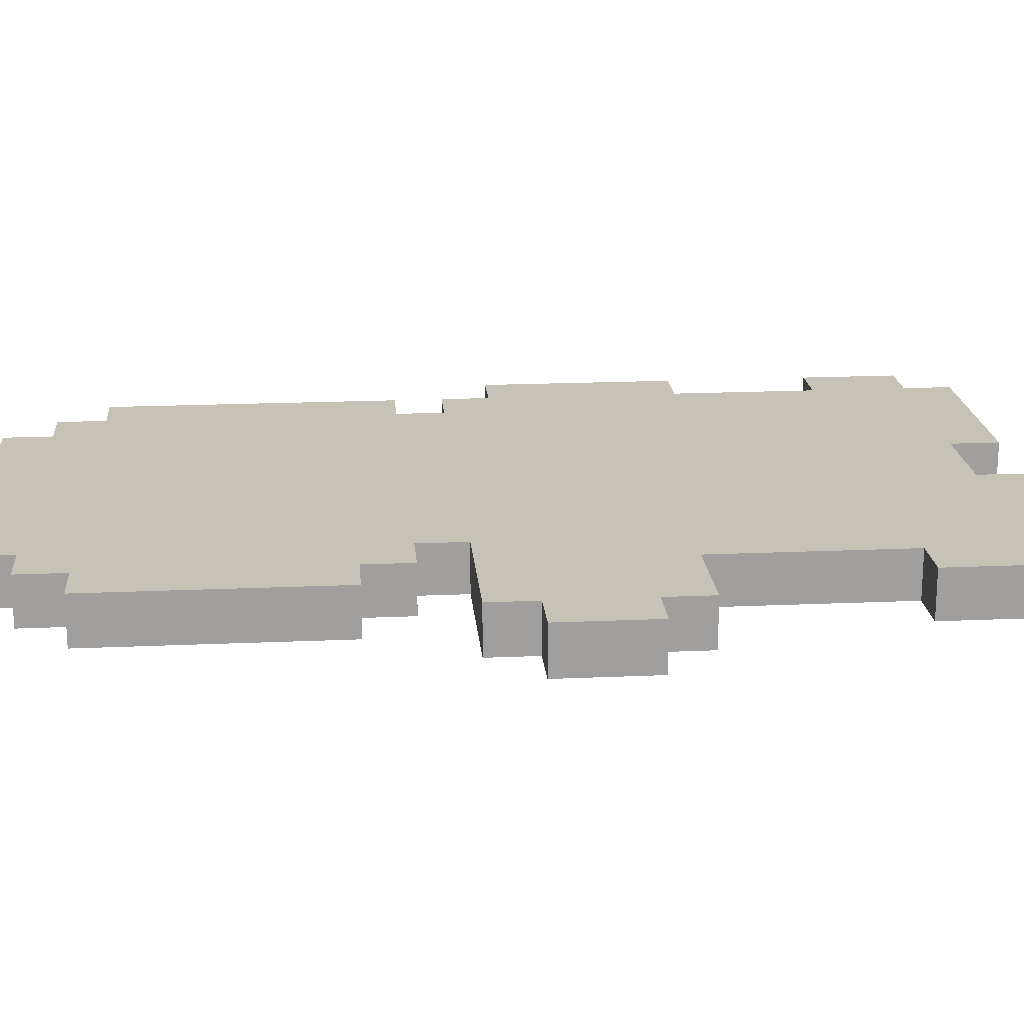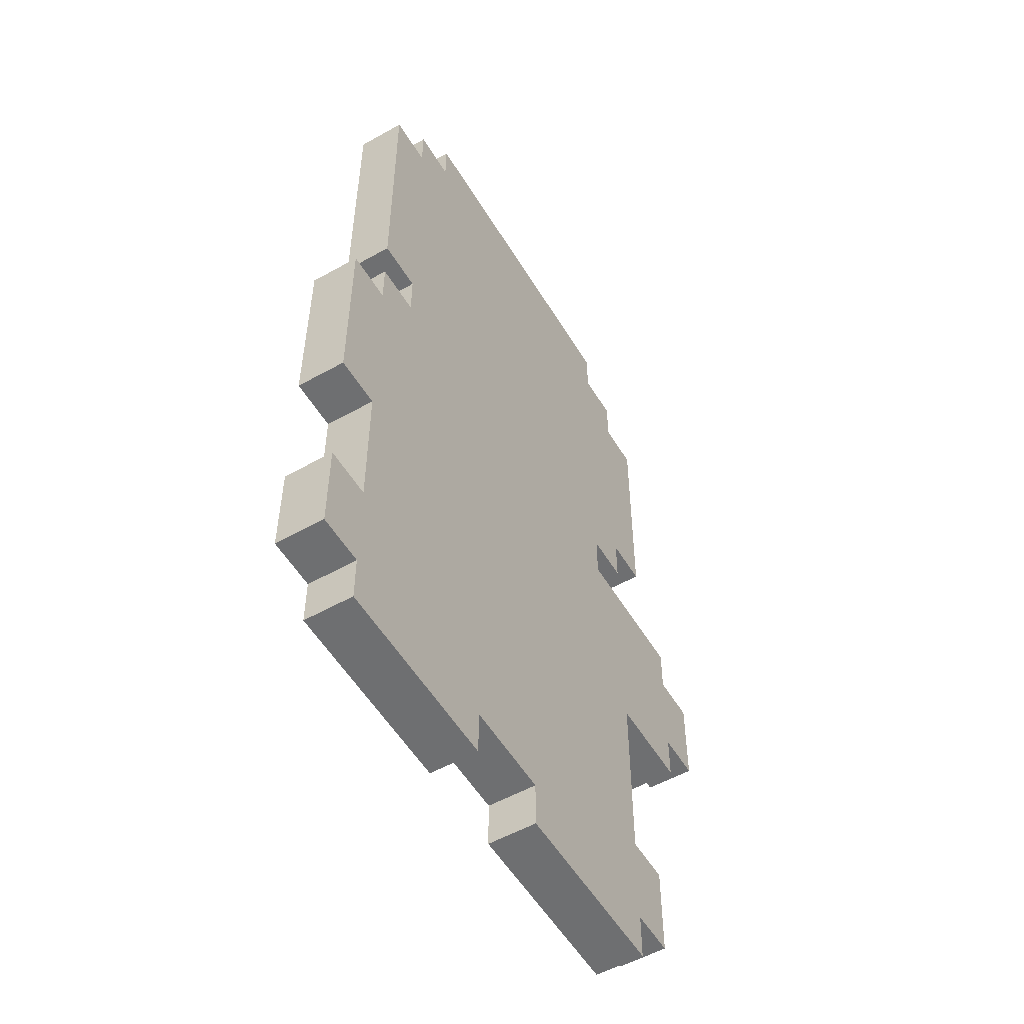
<metadata>
{"format":"obj","ext":"obj","renderer":"f3d","projection":"perspective","resolution":1024,"background":"white","views":[{"elev":19.1,"azim":-94.8,"up":"+Z"},{"elev":-54.5,"azim":120.7,"up":"+Y"}]}
</metadata>
<code>
o
v -1 0.8 0.5
v -1 0.8 0.4
v -1 1 0.5
v -1 1 0.4
v -0.9 0.7 0.5
v -0.9 0.7 0.4
v -0.9 0.8 0.5
v -0.9 0.8 0.4
v -0.9 1 0.5
v -0.9 1 0.4
v -0.9 1.1 0.5
v -0.9 1.1 0.4
v -0.8 0.1 0.5
v -0.8 0.1 0.4
v -0.8 0.3 0.5
v -0.8 0.3 0.4
v -0.8 1.3 0.5
v -0.8 1.3 0.4
v -0.8 1.5 0.5
v -0.8 1.5 0.4
v -0.8 1.7 0.5
v -0.8 1.7 0.4
v -0.8 1.8 0.5
v -0.8 1.8 0.4
v -0.7 0 0.5
v -0.7 0 0.4
v -0.7 0.1 0.5
v -0.7 0.1 0.4
v -0.7 0.3 0.5
v -0.7 0.3 0.4
v -0.7 0.4 0.5
v -0.7 0.4 0.4
v -0.7 0.5 0.5
v -0.7 0.5 0.4
v -0.7 0.6 0.5
v -0.7 0.6 0.4
v -0.7 0.7 0.5
v -0.7 0.7 0.4
v -0.7 1.2 0.5
v -0.7 1.2 0.4
v -0.7 1.3 0.5
v -0.7 1.3 0.4
v -0.7 1.8 0.5
v -0.7 1.8 0.4
v -0.7 1.9 0.5
v -0.7 1.9 0.4
v -0.6 1.1 0.5
v -0.6 1.1 0.4
v -0.6 1.2 0.5
v -0.6 1.2 0.4
v -0.6 1.9 0.5
v -0.6 1.9 0.4
v -0.6 2 0.5
v -0.6 2 0.4
v -0.1 0 0.5
v -0.1 0 0.4
v -0.1 0.1 0.5
v -0.1 0.1 0.4
v -0.3 0 0.5
v -0.3 0 0.4
v -0.3 0.1 0.5
v -0.3 0.1 0.4
v 0.1 1.9 0.5
v 0.1 1.9 0.4
v 0.1 2 0.5
v 0.1 2 0.4
v 0.2 1.1 0.5
v 0.2 1.1 0.4
v 0.2 1.2 0.5
v 0.2 1.2 0.4
v 0.2 1.8 0.5
v 0.2 1.8 0.4
v 0.2 1.9 0.5
v 0.2 1.9 0.4
v 0.3 0 0.5
v 0.3 0 0.4
v 0.3 0.1 0.5
v 0.3 0.1 0.4
v 0.3 0.3 0.5
v 0.3 0.3 0.4
v 0.3 0.4 0.5
v 0.3 0.4 0.4
v 0.3 0.5 0.5
v 0.3 0.5 0.4
v 0.3 0.6 0.5
v 0.3 0.6 0.4
v 0.3 1 0.5
v 0.3 1 0.4
v 0.3 1.1 0.5
v 0.3 1.1 0.4
v 0.3 1.2 0.5
v 0.3 1.2 0.4
v 0.3 1.3 0.5
v 0.3 1.3 0.4
v 0.3 1.5 0.5
v 0.3 1.5 0.4
v 0.3 1.7 0.5
v 0.3 1.7 0.4
v 0.3 1.8 0.5
v 0.3 1.8 0.4
v 0.4 0.1 0.5
v 0.4 0.1 0.4
v 0.4 0.3 0.5
v 0.4 0.3 0.4
v 0.4 0.6 0.5
v 0.4 0.6 0.4
v 0.4 0.8 0.5
v 0.4 0.8 0.4
v 0.4 0.9 0.5
v 0.4 0.9 0.4
v 0.4 1 0.5
v 0.4 1 0.4
v -1 0.8 0.5
v -1 1 0.5
v -0.9 0.7 0.5
v -0.9 0.8 0.5
v -0.9 0.9 0.5
v -0.9 1 0.5
v -0.9 1.1 0.5
v -0.8 0.1 0.5
v -0.8 0.3 0.5
v -0.8 1.3 0.5
v -0.8 1.5 0.5
v -0.8 1.7 0.5
v -0.8 1.8 0.5
v -0.7 0 0.5
v -0.7 0.1 0.5
v -0.7 0.2 0.5
v -0.7 0.3 0.5
v -0.7 0.4 0.5
v -0.7 0.5 0.5
v -0.7 0.6 0.5
v -0.7 0.7 0.5
v -0.7 0.8 0.5
v -0.7 0.9 0.5
v -0.7 1 0.5
v -0.7 1.1 0.5
v -0.7 1.2 0.5
v -0.7 1.3 0.5
v -0.7 1.5 0.5
v -0.7 1.7 0.5
v -0.7 1.8 0.5
v -0.7 1.9 0.5
v -0.6 0.4 0.5
v -0.6 0.5 0.5
v -0.6 0.6 0.5
v -0.6 0.7 0.5
v -0.6 0.8 0.5
v -0.6 0.9 0.5
v -0.6 1 0.5
v -0.6 1.1 0.5
v -0.6 1.2 0.5
v -0.6 1.8 0.5
v -0.6 1.9 0.5
v -0.6 2 0.5
v -0.5 0.4 0.5
v -0.5 0.5 0.5
v -0.5 0.6 0.5
v -0.5 0.7 0.5
v -0.5 0.8 0.5
v -0.5 0.9 0.5
v -0.5 1 0.5
v -0.5 1.1 0.5
v -0.5 1.5 0.5
v -0.5 1.6 0.5
v -0.4 1.3 0.5
v -0.4 1.5 0.5
v -0.4 1.6 0.5
v -0.3 0 0.5
v -0.3 0.1 0.5
v -0.3 0.2 0.5
v -0.3 0.3 0.5
v -0.3 0.4 0.5
v -0.3 1 0.5
v -0.3 1.1 0.5
v -0.3 1.2 0.5
v -0.3 1.3 0.5
v -0.3 1.5 0.5
v -0.3 1.6 0.5
v -0.3 1.7 0.5
v -0.2 0.6 0.5
v -0.2 0.8 0.5
v -0.2 1.3 0.5
v -0.2 1.6 0.5
v -0.1 0 0.5
v -0.1 0.1 0.5
v -0.1 0.2 0.5
v -0.1 0.3 0.5
v -0.1 0.4 0.5
v -0.1 0.5 0.5
v -0.1 0.6 0.5
v -0.1 0.7 0.5
v -0.1 0.8 0.5
v -0.1 0.9 0.5
v -0.1 1.1 0.5
v -0.1 1.2 0.5
v -0.1 1.3 0.5
v -0.1 1.5 0.5
v -0.1 1.6 0.5
v 1.192e-07 0.6 0.5
v 1.192e-07 0.7 0.5
v 1.192e-07 0.8 0.5
v 1.192e-07 0.9 0.5
v 1.192e-07 1 0.5
v 1.192e-07 1.3 0.5
v 1.192e-07 1.5 0.5
v 1.192e-07 1.6 0.5
v 0.1 0.4 0.5
v 0.1 0.5 0.5
v 0.1 1 0.5
v 0.1 1.1 0.5
v 0.1 1.5 0.5
v 0.1 1.6 0.5
v 0.1 1.8 0.5
v 0.1 1.9 0.5
v 0.1 2 0.5
v 0.2 0.4 0.5
v 0.2 0.5 0.5
v 0.2 0.6 0.5
v 0.2 0.7 0.5
v 0.2 0.8 0.5
v 0.2 0.9 0.5
v 0.2 1 0.5
v 0.2 1.1 0.5
v 0.2 1.2 0.5
v 0.2 1.3 0.5
v 0.2 1.5 0.5
v 0.2 1.7 0.5
v 0.2 1.8 0.5
v 0.2 1.9 0.5
v 0.3 0 0.5
v 0.3 0.1 0.5
v 0.3 0.2 0.5
v 0.3 0.3 0.5
v 0.3 0.4 0.5
v 0.3 0.5 0.5
v 0.3 0.6 0.5
v 0.3 0.7 0.5
v 0.3 0.8 0.5
v 0.3 0.9 0.5
v 0.3 1 0.5
v 0.3 1.1 0.5
v 0.3 1.2 0.5
v 0.3 1.3 0.5
v 0.3 1.5 0.5
v 0.3 1.7 0.5
v 0.3 1.8 0.5
v 0.4 0.1 0.5
v 0.4 0.3 0.5
v 0.4 0.6 0.5
v 0.4 0.8 0.5
v 0.4 0.9 0.5
v 0.4 1 0.5
v -1 0.8 0.4
v -1 1 0.4
v -0.9 0.7 0.4
v -0.9 0.8 0.4
v -0.9 0.9 0.4
v -0.9 1 0.4
v -0.9 1.1 0.4
v -0.8 0.1 0.4
v -0.8 0.3 0.4
v -0.8 1.3 0.4
v -0.8 1.5 0.4
v -0.8 1.7 0.4
v -0.8 1.8 0.4
v -0.7 0 0.4
v -0.7 0.1 0.4
v -0.7 0.2 0.4
v -0.7 0.3 0.4
v -0.7 0.4 0.4
v -0.7 0.5 0.4
v -0.7 0.6 0.4
v -0.7 0.7 0.4
v -0.7 0.8 0.4
v -0.7 0.9 0.4
v -0.7 1 0.4
v -0.7 1.1 0.4
v -0.7 1.2 0.4
v -0.7 1.3 0.4
v -0.7 1.5 0.4
v -0.7 1.7 0.4
v -0.7 1.8 0.4
v -0.7 1.9 0.4
v -0.6 0.4 0.4
v -0.6 0.5 0.4
v -0.6 0.6 0.4
v -0.6 0.7 0.4
v -0.6 0.8 0.4
v -0.6 0.9 0.4
v -0.6 1 0.4
v -0.6 1.1 0.4
v -0.6 1.2 0.4
v -0.6 1.8 0.4
v -0.6 1.9 0.4
v -0.6 2 0.4
v -0.5 0.4 0.4
v -0.5 0.5 0.4
v -0.5 0.6 0.4
v -0.5 0.7 0.4
v -0.5 0.8 0.4
v -0.5 0.9 0.4
v -0.5 1 0.4
v -0.5 1.1 0.4
v -0.5 1.5 0.4
v -0.5 1.6 0.4
v -0.4 1.3 0.4
v -0.4 1.5 0.4
v -0.4 1.6 0.4
v -0.3 0 0.4
v -0.3 0.1 0.4
v -0.3 0.2 0.4
v -0.3 0.3 0.4
v -0.3 0.4 0.4
v -0.3 1 0.4
v -0.3 1.1 0.4
v -0.3 1.2 0.4
v -0.3 1.3 0.4
v -0.3 1.5 0.4
v -0.3 1.6 0.4
v -0.3 1.7 0.4
v -0.2 0.6 0.4
v -0.2 0.8 0.4
v -0.2 1.3 0.4
v -0.2 1.6 0.4
v -0.1 0 0.4
v -0.1 0.1 0.4
v -0.1 0.2 0.4
v -0.1 0.3 0.4
v -0.1 0.4 0.4
v -0.1 0.5 0.4
v -0.1 0.6 0.4
v -0.1 0.7 0.4
v -0.1 0.8 0.4
v -0.1 0.9 0.4
v -0.1 1.1 0.4
v -0.1 1.2 0.4
v -0.1 1.3 0.4
v -0.1 1.5 0.4
v -0.1 1.6 0.4
v 1.192e-07 0.6 0.4
v 1.192e-07 0.7 0.4
v 1.192e-07 0.8 0.4
v 1.192e-07 0.9 0.4
v 1.192e-07 1 0.4
v 1.192e-07 1.3 0.4
v 1.192e-07 1.5 0.4
v 1.192e-07 1.6 0.4
v 0.1 0.4 0.4
v 0.1 0.5 0.4
v 0.1 1 0.4
v 0.1 1.1 0.4
v 0.1 1.5 0.4
v 0.1 1.6 0.4
v 0.1 1.8 0.4
v 0.1 1.9 0.4
v 0.1 2 0.4
v 0.2 0.4 0.4
v 0.2 0.5 0.4
v 0.2 0.6 0.4
v 0.2 0.7 0.4
v 0.2 0.8 0.4
v 0.2 0.9 0.4
v 0.2 1 0.4
v 0.2 1.1 0.4
v 0.2 1.2 0.4
v 0.2 1.3 0.4
v 0.2 1.5 0.4
v 0.2 1.7 0.4
v 0.2 1.8 0.4
v 0.2 1.9 0.4
v 0.3 0 0.4
v 0.3 0.1 0.4
v 0.3 0.2 0.4
v 0.3 0.3 0.4
v 0.3 0.4 0.4
v 0.3 0.5 0.4
v 0.3 0.6 0.4
v 0.3 0.7 0.4
v 0.3 0.8 0.4
v 0.3 0.9 0.4
v 0.3 1 0.4
v 0.3 1.1 0.4
v 0.3 1.2 0.4
v 0.3 1.3 0.4
v 0.3 1.5 0.4
v 0.3 1.7 0.4
v 0.3 1.8 0.4
v 0.4 0.1 0.4
v 0.4 0.3 0.4
v 0.4 0.6 0.4
v 0.4 0.8 0.4
v 0.4 0.9 0.4
v 0.4 1 0.4
v -0.7 0 0.5
v -0.3 0 0.5
v -0.1 0 0.5
v 0.3 0 0.5
v -0.7 0 0.4
v -0.3 0 0.4
v -0.1 0 0.4
v 0.3 0 0.4
v -0.8 0.1 0.5
v -0.7 0.1 0.5
v -0.3 0.1 0.5
v -0.1 0.1 0.5
v 0.3 0.1 0.5
v 0.4 0.1 0.5
v -0.8 0.1 0.4
v -0.7 0.1 0.4
v -0.3 0.1 0.4
v -0.1 0.1 0.4
v 0.3 0.1 0.4
v 0.4 0.1 0.4
v 0.3 0.6 0.5
v 0.4 0.6 0.5
v 0.3 0.6 0.4
v 0.4 0.6 0.4
v -0.9 0.7 0.5
v -0.7 0.7 0.5
v -0.9 0.7 0.4
v -0.7 0.7 0.4
v -1 0.8 0.5
v -0.9 0.8 0.5
v -1 0.8 0.4
v -0.9 0.8 0.4
v -0.7 1.2 0.5
v -0.6 1.2 0.5
v 0.2 1.2 0.5
v 0.3 1.2 0.5
v -0.7 1.2 0.4
v -0.6 1.2 0.4
v 0.2 1.2 0.4
v 0.3 1.2 0.4
v -0.8 1.3 0.5
v -0.7 1.3 0.5
v -0.8 1.3 0.4
v -0.7 1.3 0.4
v -0.8 0.3 0.5
v -0.7 0.3 0.5
v 0.3 0.3 0.5
v 0.4 0.3 0.5
v -0.8 0.3 0.4
v -0.7 0.3 0.4
v 0.3 0.3 0.4
v 0.4 0.3 0.4
v -1 1 0.5
v -0.9 1 0.5
v 0.3 1 0.5
v 0.4 1 0.5
v -1 1 0.4
v -0.9 1 0.4
v 0.3 1 0.4
v 0.4 1 0.4
v -0.9 1.1 0.5
v -0.7 1.1 0.5
v -0.6 1.1 0.5
v 0.2 1.1 0.5
v 0.3 1.1 0.5
v -0.9 1.1 0.4
v -0.7 1.1 0.4
v -0.6 1.1 0.4
v 0.2 1.1 0.4
v 0.3 1.1 0.4
v -0.8 1.8 0.5
v -0.7 1.8 0.5
v 0.2 1.8 0.5
v 0.3 1.8 0.5
v -0.8 1.8 0.4
v -0.7 1.8 0.4
v 0.2 1.8 0.4
v 0.3 1.8 0.4
v -0.7 1.9 0.5
v -0.6 1.9 0.5
v 0.1 1.9 0.5
v 0.2 1.9 0.5
v -0.7 1.9 0.4
v -0.6 1.9 0.4
v 0.1 1.9 0.4
v 0.2 1.9 0.4
v -0.6 2 0.5
v 0.1 2 0.5
v -0.6 2 0.4
v 0.1 2 0.4
f 3 2 1
f 4 2 3
f 7 6 5
f 8 6 7
f 11 10 9
f 12 10 11
f 15 14 13
f 16 14 15
f 19 18 17
f 20 18 19
f 21 20 19
f 22 20 21
f 23 22 21
f 24 22 23
f 27 26 25
f 28 26 27
f 31 30 29
f 32 30 31
f 33 32 31
f 34 32 33
f 35 34 33
f 36 34 35
f 37 36 35
f 38 36 37
f 41 40 39
f 42 40 41
f 45 44 43
f 46 44 45
f 49 48 47
f 50 48 49
f 53 52 51
f 54 52 53
f 57 56 55
f 58 56 57
f 59 60 61
f 61 60 62
f 63 64 65
f 65 64 66
f 67 68 69
f 69 68 70
f 71 72 73
f 73 72 74
f 75 76 77
f 77 76 78
f 79 80 81
f 81 80 82
f 81 82 83
f 83 82 84
f 83 84 85
f 85 84 86
f 87 88 89
f 89 88 90
f 91 92 93
f 93 92 94
f 93 94 95
f 95 94 96
f 95 96 97
f 97 96 98
f 97 98 99
f 99 98 100
f 101 102 103
f 103 102 104
f 105 106 107
f 107 106 108
f 107 108 109
f 109 108 110
f 109 110 111
f 111 110 112
f 116 114 113
f 117 114 116
f 118 114 117
f 127 121 120
f 128 121 127
f 129 121 128
f 133 116 115
f 134 117 116
f 134 116 133
f 135 118 117
f 135 117 134
f 136 119 118
f 136 118 135
f 137 119 136
f 139 123 122
f 140 124 123
f 140 123 139
f 141 125 124
f 141 124 140
f 142 125 141
f 144 130 129
f 144 131 130
f 145 132 131
f 145 131 144
f 146 133 132
f 146 132 145
f 147 134 133
f 147 133 146
f 148 135 134
f 148 134 147
f 149 136 135
f 149 135 148
f 150 137 136
f 150 136 149
f 151 137 150
f 152 140 139
f 152 139 138
f 152 141 140
f 153 143 142
f 153 142 141
f 154 143 153
f 156 144 129
f 156 145 144
f 157 146 145
f 157 145 156
f 158 147 146
f 158 146 157
f 159 148 147
f 159 147 158
f 160 149 148
f 160 148 159
f 161 150 149
f 161 149 160
f 162 151 150
f 162 150 161
f 163 152 151
f 163 151 162
f 164 141 152
f 164 152 163
f 165 141 164
f 166 163 162
f 166 164 163
f 167 165 164
f 167 164 166
f 168 141 165
f 168 165 167
f 169 127 126
f 170 128 127
f 170 127 169
f 171 129 128
f 171 128 170
f 172 156 129
f 172 129 171
f 173 157 156
f 173 156 172
f 173 161 160
f 173 159 158
f 173 160 159
f 173 162 161
f 173 158 157
f 174 166 162
f 174 162 173
f 175 166 174
f 176 166 175
f 177 167 166
f 177 166 176
f 178 168 167
f 178 167 177
f 179 141 168
f 179 168 178
f 180 155 154
f 180 141 179
f 180 154 153
f 180 153 141
f 181 174 173
f 182 174 181
f 183 179 178
f 183 177 176
f 183 178 177
f 184 180 179
f 184 179 183
f 186 171 170
f 187 172 171
f 187 171 186
f 188 173 172
f 188 172 187
f 189 181 173
f 189 173 188
f 190 181 189
f 191 182 181
f 191 181 190
f 192 182 191
f 193 174 182
f 193 182 192
f 194 174 193
f 195 175 174
f 195 176 175
f 196 183 176
f 196 176 195
f 196 184 183
f 197 184 196
f 198 184 197
f 199 180 184
f 199 184 198
f 200 192 191
f 200 191 190
f 201 193 192
f 201 192 200
f 202 194 193
f 202 193 201
f 203 174 194
f 203 194 202
f 204 195 174
f 204 174 203
f 204 196 195
f 204 197 196
f 205 198 197
f 205 197 204
f 206 199 198
f 206 198 205
f 207 180 199
f 207 199 206
f 208 190 189
f 208 189 188
f 209 200 190
f 209 190 208
f 210 206 205
f 210 204 203
f 210 205 204
f 211 206 210
f 212 207 206
f 212 206 211
f 213 180 207
f 213 207 212
f 214 155 180
f 214 180 213
f 215 155 214
f 216 155 215
f 217 209 208
f 217 208 188
f 218 200 209
f 218 209 217
f 219 202 201
f 219 200 218
f 219 203 202
f 219 201 200
f 220 203 219
f 221 203 220
f 222 210 203
f 222 203 221
f 223 211 210
f 223 210 222
f 224 212 211
f 224 211 223
f 224 213 212
f 224 214 213
f 225 214 224
f 226 214 225
f 227 214 226
f 228 214 227
f 229 215 214
f 229 214 228
f 230 215 229
f 231 186 185
f 232 187 186
f 232 186 231
f 233 188 187
f 233 187 232
f 234 217 188
f 234 188 233
f 235 218 217
f 235 217 234
f 236 219 218
f 236 218 235
f 237 220 219
f 237 219 236
f 238 221 220
f 238 220 237
f 239 222 221
f 239 221 238
f 240 223 222
f 240 222 239
f 241 224 223
f 241 223 240
f 242 224 241
f 243 226 225
f 244 227 226
f 244 226 243
f 245 228 227
f 245 227 244
f 246 229 228
f 246 228 245
f 247 229 246
f 248 233 232
f 248 234 233
f 249 234 248
f 250 239 238
f 250 238 237
f 251 240 239
f 251 239 250
f 252 241 240
f 252 240 251
f 253 241 252
f 254 255 257
f 257 255 258
f 258 255 259
f 261 262 268
f 268 262 269
f 269 262 270
f 256 257 274
f 257 258 275
f 274 257 275
f 258 259 276
f 275 258 276
f 259 260 277
f 276 259 277
f 277 260 278
f 263 264 280
f 264 265 281
f 280 264 281
f 265 266 282
f 281 265 282
f 282 266 283
f 270 271 285
f 271 272 285
f 272 273 286
f 285 272 286
f 273 274 287
f 286 273 287
f 274 275 288
f 287 274 288
f 275 276 289
f 288 275 289
f 276 277 290
f 289 276 290
f 277 278 291
f 290 277 291
f 291 278 292
f 280 281 293
f 279 280 293
f 281 282 293
f 283 284 294
f 282 283 294
f 294 284 295
f 270 285 297
f 285 286 297
f 286 287 298
f 297 286 298
f 287 288 299
f 298 287 299
f 288 289 300
f 299 288 300
f 289 290 301
f 300 289 301
f 290 291 302
f 301 290 302
f 291 292 303
f 302 291 303
f 292 293 304
f 303 292 304
f 293 282 305
f 304 293 305
f 305 282 306
f 303 304 307
f 304 305 307
f 305 306 308
f 307 305 308
f 306 282 309
f 308 306 309
f 267 268 310
f 268 269 311
f 310 268 311
f 269 270 312
f 311 269 312
f 270 297 313
f 312 270 313
f 297 298 314
f 313 297 314
f 301 302 314
f 299 300 314
f 300 301 314
f 302 303 314
f 298 299 314
f 303 307 315
f 314 303 315
f 315 307 316
f 316 307 317
f 307 308 318
f 317 307 318
f 308 309 319
f 318 308 319
f 309 282 320
f 319 309 320
f 295 296 321
f 320 282 321
f 294 295 321
f 282 294 321
f 314 315 322
f 322 315 323
f 319 320 324
f 317 318 324
f 318 319 324
f 320 321 325
f 324 320 325
f 311 312 327
f 312 313 328
f 327 312 328
f 313 314 329
f 328 313 329
f 314 322 330
f 329 314 330
f 330 322 331
f 322 323 332
f 331 322 332
f 332 323 333
f 323 315 334
f 333 323 334
f 334 315 335
f 315 316 336
f 316 317 336
f 317 324 337
f 336 317 337
f 324 325 337
f 337 325 338
f 338 325 339
f 325 321 340
f 339 325 340
f 332 333 341
f 331 332 341
f 333 334 342
f 341 333 342
f 334 335 343
f 342 334 343
f 335 315 344
f 343 335 344
f 315 336 345
f 344 315 345
f 336 337 345
f 337 338 345
f 338 339 346
f 345 338 346
f 339 340 347
f 346 339 347
f 340 321 348
f 347 340 348
f 330 331 349
f 329 330 349
f 331 341 350
f 349 331 350
f 346 347 351
f 344 345 351
f 345 346 351
f 351 347 352
f 347 348 353
f 352 347 353
f 348 321 354
f 353 348 354
f 321 296 355
f 354 321 355
f 355 296 356
f 356 296 357
f 349 350 358
f 329 349 358
f 350 341 359
f 358 350 359
f 342 343 360
f 359 341 360
f 343 344 360
f 341 342 360
f 360 344 361
f 361 344 362
f 344 351 363
f 362 344 363
f 351 352 364
f 363 351 364
f 352 353 365
f 364 352 365
f 353 354 365
f 354 355 365
f 365 355 366
f 366 355 367
f 367 355 368
f 368 355 369
f 355 356 370
f 369 355 370
f 370 356 371
f 326 327 372
f 327 328 373
f 372 327 373
f 328 329 374
f 373 328 374
f 329 358 375
f 374 329 375
f 358 359 376
f 375 358 376
f 359 360 377
f 376 359 377
f 360 361 378
f 377 360 378
f 361 362 379
f 378 361 379
f 362 363 380
f 379 362 380
f 363 364 381
f 380 363 381
f 364 365 382
f 381 364 382
f 382 365 383
f 366 367 384
f 367 368 385
f 384 367 385
f 368 369 386
f 385 368 386
f 369 370 387
f 386 369 387
f 387 370 388
f 373 374 389
f 374 375 389
f 389 375 390
f 379 380 391
f 378 379 391
f 380 381 392
f 391 380 392
f 381 382 393
f 392 381 393
f 393 382 394
f 399 396 395
f 400 396 399
f 401 398 397
f 402 398 401
f 409 404 403
f 410 404 409
f 411 406 405
f 412 406 411
f 413 408 407
f 414 408 413
f 417 416 415
f 418 416 417
f 421 420 419
f 422 420 421
f 425 424 423
f 426 424 425
f 431 428 427
f 432 428 431
f 433 430 429
f 434 430 433
f 437 436 435
f 438 436 437
f 439 440 443
f 443 440 444
f 441 442 445
f 445 442 446
f 447 448 451
f 451 448 452
f 449 450 453
f 453 450 454
f 455 456 460
f 456 457 461
f 460 456 461
f 461 457 462
f 458 459 463
f 463 459 464
f 465 466 469
f 469 466 470
f 467 468 471
f 471 468 472
f 473 474 477
f 477 474 478
f 475 476 479
f 479 476 480
f 481 482 483
f 483 482 484

</code>
